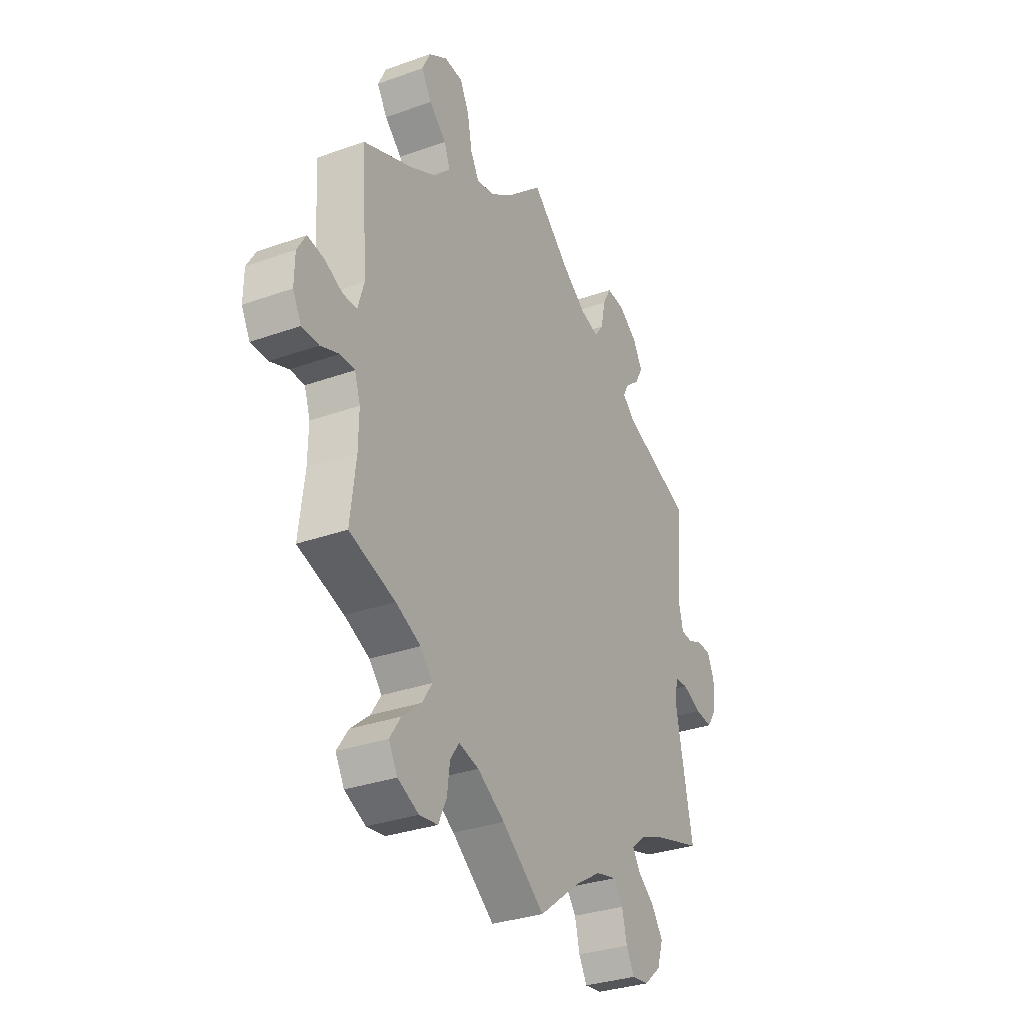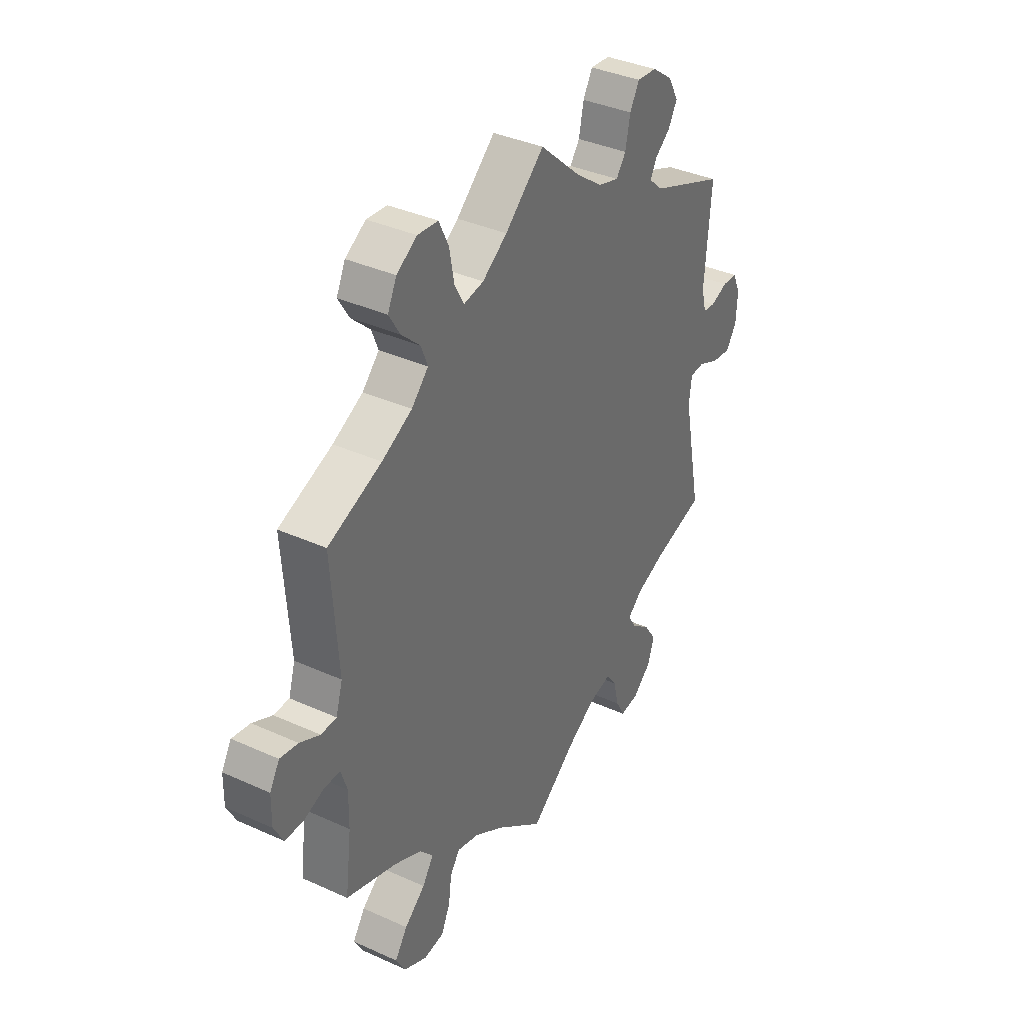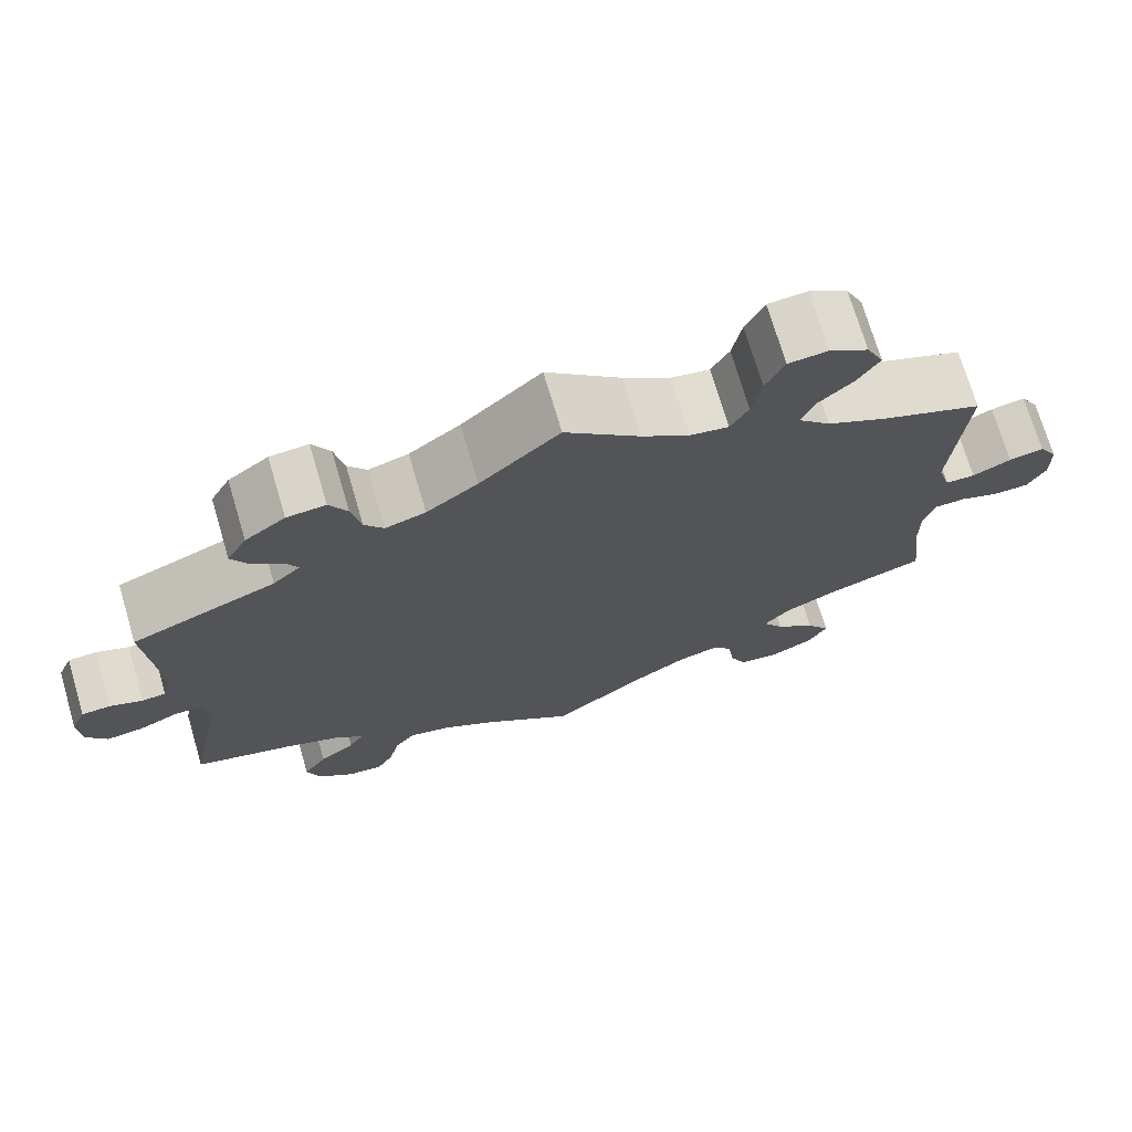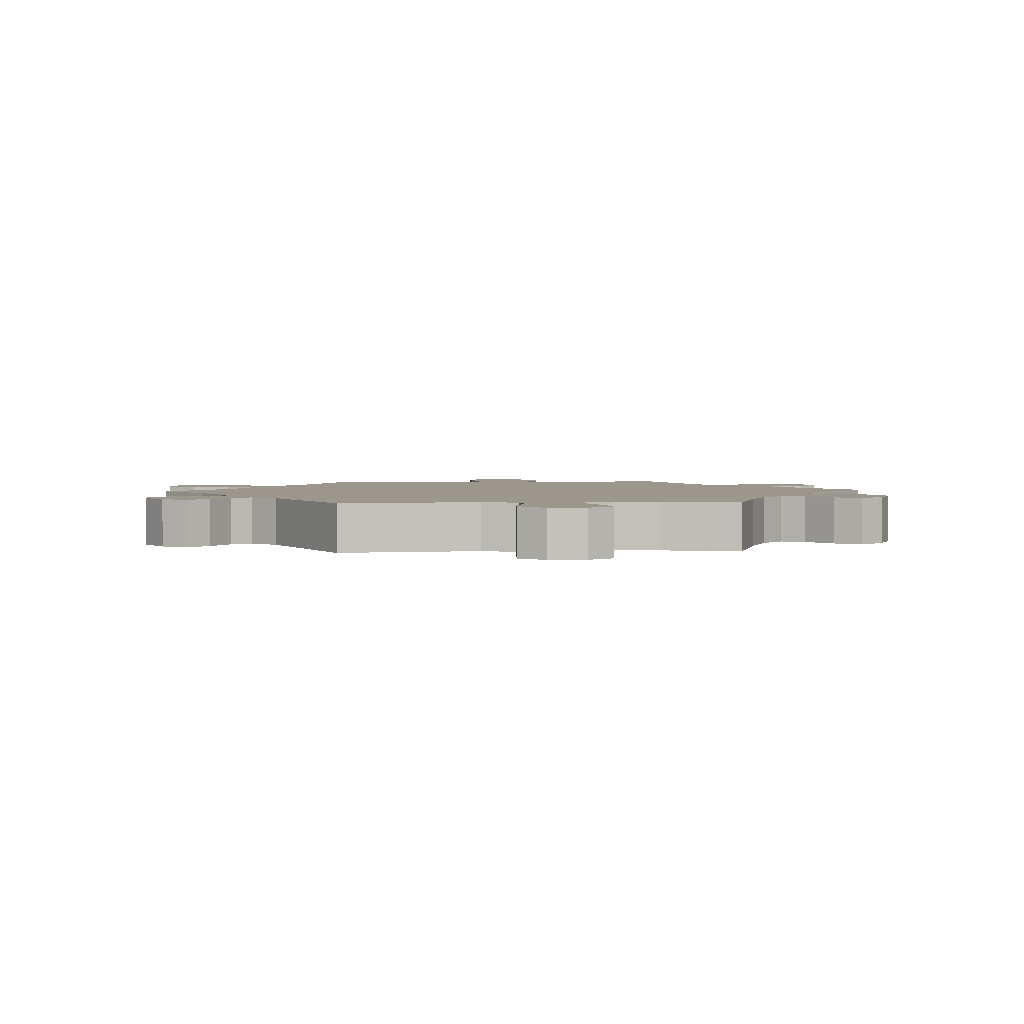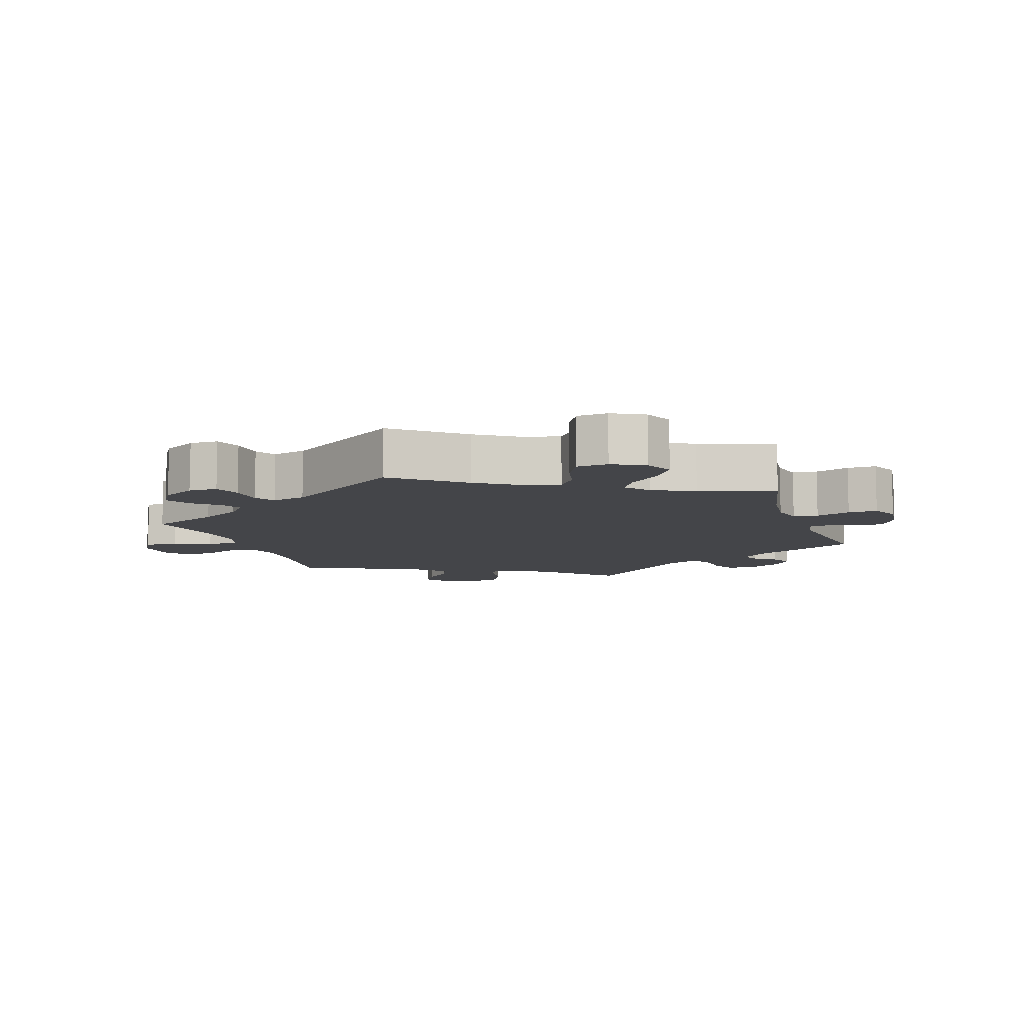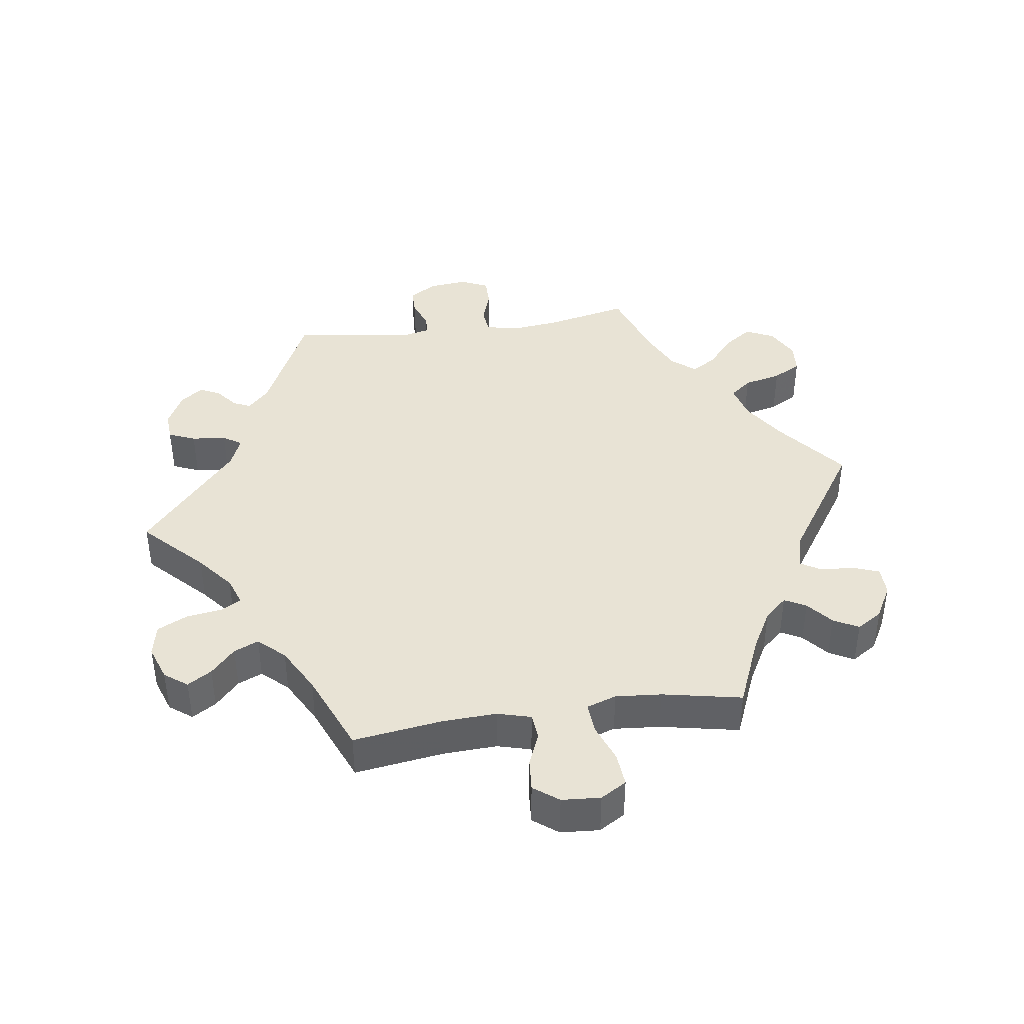
<metadata>
{"format":"obj","ext":"obj","renderer":"f3d","projection":"perspective","resolution":1024,"background":"white","views":[{"elev":-31.6,"azim":-63.1,"up":"+Z"},{"elev":37.1,"azim":-59.7,"up":"+Z"},{"elev":72.1,"azim":163.5,"up":"+Z"},{"elev":2.6,"azim":-34.0,"up":"+Y"},{"elev":-9.0,"azim":-41.4,"up":"+Y"},{"elev":41.0,"azim":-158.4,"up":"+Y"}]}
</metadata>
<code>
v -0.379 0.07 0.337
v -0.311 0.07 0.372
v -0.273 0.07 0.411
v -0.288 0.07 0.449
v -0.33 0.07 0.488
v -0.355 0.07 0.529
v -0.335 0.07 0.571
v -0.289 0.07 0.6
v -0.243 0.07 0.596
v -0.221 0.07 0.55
v -0.21 0.07 0.491
v -0.189 0.07 0.453
v -0.144 0.07 0.461
v -0.088 0.07 0.5
v 0 0.07 0.578
v 0.093 0.07 0.494
v 0.153 0.07 0.45
v 0.2 0.07 0.436
v 0.222 0.07 0.466
v 0.233 0.07 0.519
v 0.254 0.07 0.557
v 0.299 0.07 0.553
v 0.346 0.07 0.519
v 0.369 0.07 0.477
v 0.349 0.07 0.441
v 0.314 0.07 0.413
v 0.3 0.07 0.386
v 0.332 0.07 0.357
v 0.501 0.07 0.29
v 0.487 0.07 0.111
v 0.498 0.07 0.067
v 0.526 0.07 0.064
v 0.564 0.07 0.079
v 0.598 0.07 0.077
v 0.615 0.07 0.038
v 0.612 0.07 -0.018
v 0.588 0.07 -0.054
v 0.545 0.07 -0.049
v 0.498 0.07 -0.028
v 0.465 0.07 -0.03
v 0.459 0.07 -0.079
v 0.501 0.07 -0.289
v 0.385 0.07 -0.322
v 0.32 0.07 -0.347
v 0.286 0.07 -0.376
v 0.304 0.07 -0.406
v 0.346 0.07 -0.439
v 0.374 0.07 -0.48
v 0.359 0.07 -0.526
v 0.317 0.07 -0.562
v 0.275 0.07 -0.567
v 0.255 0.07 -0.53
v 0.243 0.07 -0.479
v 0.219 0.07 -0.447
v 0.168 0.07 -0.459
v 0.103 0.07 -0.499
v 0 0.07 -0.578
v -0.106 0.07 -0.496
v -0.174 0.07 -0.453
v -0.224 0.07 -0.44
v -0.246 0.07 -0.471
v -0.253 0.07 -0.524
v -0.273 0.07 -0.567
v -0.319 0.07 -0.573
v -0.371 0.07 -0.548
v -0.393 0.07 -0.509
v -0.365 0.07 -0.468
v -0.318 0.07 -0.429
v -0.293 0.07 -0.391
v -0.324 0.07 -0.356
v -0.386 0.07 -0.327
v -0.5 0.07 -0.289
v -0.486 0.07 -0.176
v -0.485 0.07 -0.108
v -0.499 0.07 -0.065
v -0.535 0.07 -0.064
v -0.581 0.07 -0.081
v -0.623 0.07 -0.08
v -0.644 0.07 -0.04
v -0.643 0.07 0.017
v -0.621 0.07 0.054
v -0.58 0.07 0.047
v -0.535 0.07 0.025
v -0.5 0.07 0.026
v -0.485 0.07 0.076
v -0.5 0.07 0.289
v -0.379 0 0.337
v -0.311 0 0.372
v -0.273 0 0.411
v -0.288 0 0.449
v -0.33 0 0.488
v -0.355 0 0.529
v -0.335 0 0.571
v -0.289 0 0.6
v -0.243 0 0.596
v -0.221 0 0.55
v -0.21 0 0.491
v -0.189 0 0.453
v -0.144 0 0.461
v -0.088 0 0.5
v 0 0 0.578
v 0.093 0 0.494
v 0.153 0 0.45
v 0.2 0 0.436
v 0.222 0 0.466
v 0.233 0 0.519
v 0.254 0 0.557
v 0.299 0 0.553
v 0.346 0 0.519
v 0.369 0 0.477
v 0.349 0 0.441
v 0.314 0 0.413
v 0.3 0 0.386
v 0.332 0 0.357
v 0.501 0 0.29
v 0.487 0 0.111
v 0.498 0 0.067
v 0.526 0 0.064
v 0.564 0 0.079
v 0.598 0 0.077
v 0.615 0 0.038
v 0.612 0 -0.018
v 0.588 0 -0.054
v 0.545 0 -0.049
v 0.498 0 -0.028
v 0.465 0 -0.03
v 0.459 0 -0.079
v 0.501 0 -0.289
v 0.385 0 -0.322
v 0.32 0 -0.347
v 0.286 0 -0.376
v 0.304 0 -0.406
v 0.346 0 -0.439
v 0.374 0 -0.48
v 0.359 0 -0.526
v 0.317 0 -0.562
v 0.275 0 -0.567
v 0.255 0 -0.53
v 0.243 0 -0.479
v 0.219 0 -0.447
v 0.168 0 -0.459
v 0.103 0 -0.499
v 0 0 -0.578
v -0.106 0 -0.496
v -0.174 0 -0.453
v -0.224 0 -0.44
v -0.246 0 -0.471
v -0.253 0 -0.524
v -0.273 0 -0.567
v -0.319 0 -0.573
v -0.371 0 -0.548
v -0.393 0 -0.509
v -0.365 0 -0.468
v -0.318 0 -0.429
v -0.293 0 -0.391
v -0.324 0 -0.356
v -0.386 0 -0.327
v -0.5 0 -0.289
v -0.486 0 -0.176
v -0.485 0 -0.108
v -0.499 0 -0.065
v -0.535 0 -0.064
v -0.581 0 -0.081
v -0.623 0 -0.08
v -0.644 0 -0.04
v -0.643 0 0.017
v -0.621 0 0.054
v -0.58 0 0.047
v -0.535 0 0.025
v -0.5 0 0.026
v -0.485 0 0.076
v -0.5 0 0.289
f 85 86 1
f 84 85 1 2
f 80 81 82 83
f 80 83 84
f 79 80 84
f 76 77 78 79
f 75 76 79 84
f 74 75 84 2
f 71 72 73
f 70 71 73 74
f 69 70 74 2
f 65 66 67 68
f 65 68 69
f 64 65 69
f 61 62 63 64
f 60 61 64 69
f 59 60 69 2
f 56 57 58
f 55 56 58 59
f 54 55 59 2
f 50 51 52 53
f 46 47 48 49
f 45 46 49 50
f 41 42 43
f 40 41 43 44
f 36 37 38 39
f 36 39 40
f 35 36 40
f 32 33 34 35
f 31 32 35 40
f 30 31 40 44
f 28 29 30 44
f 23 24 25 26
f 23 26 27
f 22 23 27
f 19 20 21 22
f 18 19 22 27
f 17 18 27 28
f 14 15 16
f 13 14 16 17
f 12 13 17 28
f 8 9 10 11
f 8 11 12
f 7 8 12
f 4 5 6 7
f 3 4 7 12
f 45 50 53 54
f 45 54 2 3
f 28 44 45
f 3 12 28 45
f 87 172 171
f 88 87 171 170
f 169 168 167 166
f 170 169 166
f 170 166 165
f 165 164 163 162
f 170 165 162 161
f 88 170 161 160
f 159 158 157
f 160 159 157 156
f 88 160 156 155
f 154 153 152 151
f 155 154 151
f 155 151 150
f 150 149 148 147
f 155 150 147 146
f 88 155 146 145
f 144 143 142
f 145 144 142 141
f 88 145 141 140
f 139 138 137 136
f 135 134 133 132
f 136 135 132 131
f 129 128 127
f 130 129 127 126
f 125 124 123 122
f 126 125 122
f 126 122 121
f 121 120 119 118
f 126 121 118 117
f 130 126 117 116
f 130 116 115 114
f 112 111 110 109
f 113 112 109
f 113 109 108
f 108 107 106 105
f 113 108 105 104
f 114 113 104 103
f 102 101 100
f 103 102 100 99
f 114 103 99 98
f 97 96 95 94
f 98 97 94
f 98 94 93
f 93 92 91 90
f 98 93 90 89
f 140 139 136 131
f 89 88 140 131
f 131 130 114
f 131 114 98 89
f 1 87 88 2
f 2 88 89 3
f 3 89 90 4
f 4 90 91 5
f 5 91 92 6
f 6 92 93 7
f 7 93 94 8
f 8 94 95 9
f 9 95 96 10
f 10 96 97 11
f 11 97 98 12
f 12 98 99 13
f 13 99 100 14
f 14 100 101 15
f 15 101 102 16
f 16 102 103 17
f 17 103 104 18
f 18 104 105 19
f 19 105 106 20
f 20 106 107 21
f 21 107 108 22
f 22 108 109 23
f 23 109 110 24
f 24 110 111 25
f 25 111 112 26
f 26 112 113 27
f 27 113 114 28
f 28 114 115 29
f 29 115 116 30
f 30 116 117 31
f 31 117 118 32
f 32 118 119 33
f 33 119 120 34
f 34 120 121 35
f 35 121 122 36
f 36 122 123 37
f 37 123 124 38
f 38 124 125 39
f 39 125 126 40
f 40 126 127 41
f 41 127 128 42
f 42 128 129 43
f 43 129 130 44
f 44 130 131 45
f 45 131 132 46
f 46 132 133 47
f 47 133 134 48
f 48 134 135 49
f 49 135 136 50
f 50 136 137 51
f 51 137 138 52
f 52 138 139 53
f 53 139 140 54
f 54 140 141 55
f 55 141 142 56
f 56 142 143 57
f 57 143 144 58
f 58 144 145 59
f 59 145 146 60
f 60 146 147 61
f 61 147 148 62
f 62 148 149 63
f 63 149 150 64
f 64 150 151 65
f 65 151 152 66
f 66 152 153 67
f 67 153 154 68
f 68 154 155 69
f 69 155 156 70
f 70 156 157 71
f 71 157 158 72
f 72 158 159 73
f 73 159 160 74
f 74 160 161 75
f 75 161 162 76
f 76 162 163 77
f 77 163 164 78
f 78 164 165 79
f 79 165 166 80
f 80 166 167 81
f 81 167 168 82
f 82 168 169 83
f 83 169 170 84
f 84 170 171 85
f 85 171 172 86
f 86 172 87 1

</code>
